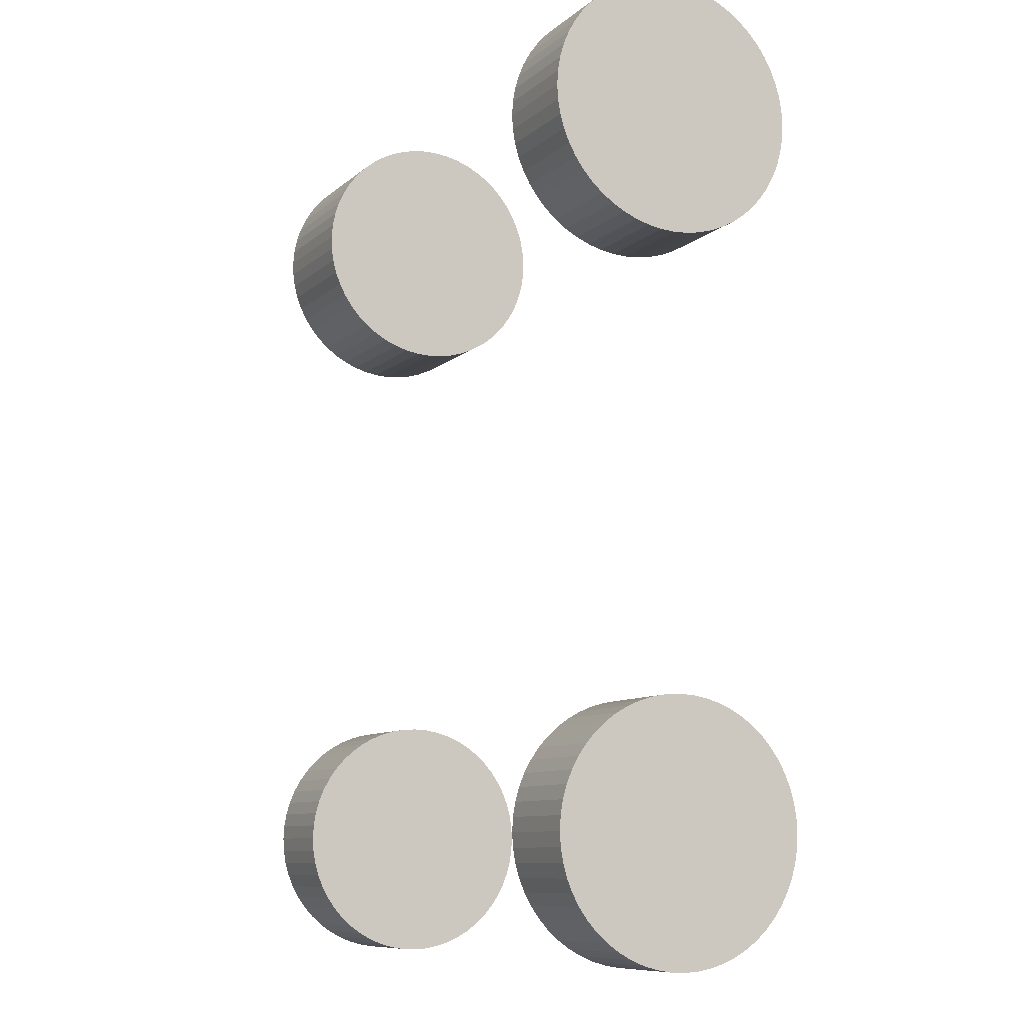
<metadata>
{"format":"obj","ext":"obj","renderer":"f3d","projection":"perspective","resolution":1024,"background":"white","views":[{"elev":-9.3,"azim":-116.6,"up":"+Z"}]}
</metadata>
<code>
v 21 1.456 27.03
v 21 1 27
v 17 1 27
v 17 1.456 27.03
v 21 1.906 27.1
v 17 1.906 27.1
v 21 2.344 27.23
v 17 2.344 27.23
v 21 2.765 27.41
v 17 2.765 27.41
v 21 3.163 27.63
v 17 3.163 27.63
v 21 3.532 27.9
v 17 3.532 27.9
v 21 3.869 28.21
v 17 3.869 28.21
v 21 4.168 28.56
v 17 4.168 28.56
v 21 4.425 28.93
v 17 4.425 28.93
v 21 4.639 29.34
v 17 4.639 29.34
v 21 4.804 29.76
v 17 4.804 29.76
v 21 4.92 30.21
v 17 4.92 30.21
v 21 4.985 30.66
v 17 4.985 30.66
v 21 4.998 31.11
v 17 4.998 31.11
v 21 4.959 31.57
v 17 4.959 31.57
v 21 4.869 32.02
v 17 4.869 32.02
v 21 4.727 32.45
v 17 4.727 32.45
v 21 4.538 32.87
v 17 4.538 32.87
v 21 4.302 33.26
v 17 4.302 33.26
v 21 4.023 33.62
v 17 4.023 33.62
v 21 3.705 33.95
v 17 3.705 33.95
v 21 3.351 34.24
v 17 3.351 34.24
v 21 2.967 34.48
v 17 2.967 34.48
v 21 2.557 34.68
v 17 2.557 34.68
v 21 2.127 34.84
v 17 2.127 34.84
v 21 1.682 34.94
v 17 1.682 34.94
v 21 1.228 34.99
v 17 1.228 34.99
v 21 0.7716 34.99
v 17 0.7716 34.99
v 21 0.3179 34.94
v 17 0.3179 34.94
v 21 -0.1269 34.84
v 17 -0.1269 34.84
v 21 -0.5571 34.68
v 17 -0.5571 34.68
v 21 -0.9669 34.48
v 17 -0.9669 34.48
v 21 -1.351 34.24
v 17 -1.351 34.24
v 21 -1.705 33.95
v 17 -1.705 33.95
v 21 -2.023 33.62
v 17 -2.023 33.62
v 21 -2.302 33.26
v 17 -2.302 33.26
v 21 -2.538 32.87
v 17 -2.538 32.87
v 21 -2.727 32.45
v 17 -2.727 32.45
v 21 -2.869 32.02
v 17 -2.869 32.02
v 21 -2.959 31.57
v 17 -2.959 31.57
v 21 -2.998 31.11
v 17 -2.998 31.11
v 21 -2.985 30.66
v 17 -2.985 30.66
v 21 -2.92 30.21
v 17 -2.92 30.21
v 21 -2.804 29.76
v 17 -2.804 29.76
v 21 -2.639 29.34
v 17 -2.639 29.34
v 21 -2.425 28.93
v 17 -2.425 28.93
v 21 -2.168 28.56
v 17 -2.168 28.56
v 21 -1.869 28.21
v 17 -1.869 28.21
v 21 -1.532 27.9
v 17 -1.532 27.9
v 21 -1.163 27.63
v 17 -1.163 27.63
v 21 -0.7649 27.41
v 17 -0.7649 27.41
v 21 -0.3442 27.23
v 17 -0.3442 27.23
v 21 0.09401 27.1
v 17 0.09401 27.1
v 21 0.544 27.03
v 17 0.544 27.03
v 2 1.448 27.03
v 2 1 27
v -1 1 27
v -1 1.448 27.03
v 2 1.89 27.1
v -1 1.89 27.1
v 2 2.321 27.22
v -1 2.321 27.22
v 2 2.736 27.4
v -1 2.736 27.4
v 2 3.128 27.61
v -1 3.128 27.61
v 2 3.494 27.87
v -1 3.494 27.87
v 2 3.828 28.17
v -1 3.828 28.17
v 2 4.127 28.51
v -1 4.127 28.51
v 2 4.387 28.87
v -1 4.387 28.87
v 2 4.604 29.26
v -1 4.604 29.26
v 2 4.776 29.68
v -1 4.776 29.68
v 2 4.9 30.11
v -1 4.9 30.11
v 2 4.975 30.55
v -1 4.975 30.55
v 2 5 31
v -1 5 31
v 2 4.975 31.45
v -1 4.975 31.45
v 2 4.9 31.89
v -1 4.9 31.89
v 2 4.776 32.32
v -1 4.776 32.32
v 2 4.604 32.74
v -1 4.604 32.74
v 2 4.387 33.13
v -1 4.387 33.13
v 2 4.127 33.49
v -1 4.127 33.49
v 2 3.828 33.83
v -1 3.828 33.83
v 2 3.494 34.13
v -1 3.494 34.13
v 2 3.128 34.39
v -1 3.128 34.39
v 2 2.736 34.6
v -1 2.736 34.6
v 2 2.321 34.78
v -1 2.321 34.78
v 2 1.89 34.9
v -1 1.89 34.9
v 2 1.448 34.97
v -1 1.448 34.97
v 2 1 35
v -1 1 35
v 2 0.5521 34.97
v -1 0.5521 34.97
v 2 0.1099 34.9
v -1 0.1099 34.9
v 2 -0.3211 34.78
v -1 -0.3211 34.78
v 2 -0.7355 34.6
v -1 -0.7355 34.6
v 2 -1.128 34.39
v -1 -1.128 34.39
v 2 -1.494 34.13
v -1 -1.494 34.13
v 2 -1.828 33.83
v -1 -1.828 33.83
v 2 -2.127 33.49
v -1 -2.127 33.49
v 2 -2.387 33.13
v -1 -2.387 33.13
v 2 -2.604 32.74
v -1 -2.604 32.74
v 2 -2.776 32.32
v -1 -2.776 32.32
v 2 -2.9 31.89
v -1 -2.9 31.89
v 2 -2.975 31.45
v -1 -2.975 31.45
v 2 -3 31
v -1 -3 31
v 2 -2.975 30.55
v -1 -2.975 30.55
v 2 -2.9 30.11
v -1 -2.9 30.11
v 2 -2.776 29.68
v -1 -2.776 29.68
v 2 -2.604 29.26
v -1 -2.604 29.26
v 2 -2.387 28.87
v -1 -2.387 28.87
v 2 -2.127 28.51
v -1 -2.127 28.51
v 2 -1.828 28.17
v -1 -1.828 28.17
v 2 -1.494 27.87
v -1 -1.494 27.87
v 2 -1.128 27.61
v -1 -1.128 27.61
v 2 -0.7355 27.4
v -1 -0.7355 27.4
v 2 -0.3211 27.22
v -1 -0.3211 27.22
v 2 0.1099 27.1
v -1 0.1099 27.1
v 2 0.5521 27.03
v -1 0.5521 27.03
v 21 1.448 5.025
v 21 1 5
v 18 1 5
v 18 1.448 5.025
v 21 1.89 5.1
v 18 1.89 5.1
v 21 2.321 5.224
v 18 2.321 5.224
v 21 2.736 5.396
v 18 2.736 5.396
v 21 3.128 5.613
v 18 3.128 5.613
v 21 3.494 5.873
v 18 3.494 5.873
v 21 3.828 6.172
v 18 3.828 6.172
v 21 4.127 6.506
v 18 4.127 6.506
v 21 4.387 6.872
v 18 4.387 6.872
v 21 4.604 7.264
v 18 4.604 7.264
v 21 4.776 7.679
v 18 4.776 7.679
v 21 4.9 8.11
v 18 4.9 8.11
v 21 4.975 8.552
v 18 4.975 8.552
v 21 5 9
v 18 5 9
v 21 4.975 9.448
v 18 4.975 9.448
v 21 4.9 9.89
v 18 4.9 9.89
v 21 4.776 10.32
v 18 4.776 10.32
v 21 4.604 10.74
v 18 4.604 10.74
v 21 4.387 11.13
v 18 4.387 11.13
v 21 4.127 11.49
v 18 4.127 11.49
v 21 3.828 11.83
v 18 3.828 11.83
v 21 3.494 12.13
v 18 3.494 12.13
v 21 3.128 12.39
v 18 3.128 12.39
v 21 2.736 12.6
v 18 2.736 12.6
v 21 2.321 12.78
v 18 2.321 12.78
v 21 1.89 12.9
v 18 1.89 12.9
v 21 1.448 12.97
v 18 1.448 12.97
v 21 1 13
v 18 1 13
v 21 0.5521 12.97
v 18 0.5521 12.97
v 21 0.1099 12.9
v 18 0.1099 12.9
v 21 -0.3211 12.78
v 18 -0.3211 12.78
v 21 -0.7355 12.6
v 18 -0.7355 12.6
v 21 -1.128 12.39
v 18 -1.128 12.39
v 21 -1.494 12.13
v 18 -1.494 12.13
v 21 -1.828 11.83
v 18 -1.828 11.83
v 21 -2.127 11.49
v 18 -2.127 11.49
v 21 -2.387 11.13
v 18 -2.387 11.13
v 21 -2.604 10.74
v 18 -2.604 10.74
v 21 -2.776 10.32
v 18 -2.776 10.32
v 21 -2.9 9.89
v 18 -2.9 9.89
v 21 -2.975 9.448
v 18 -2.975 9.448
v 21 -3 9
v 18 -3 9
v 21 -2.975 8.552
v 18 -2.975 8.552
v 21 -2.9 8.11
v 18 -2.9 8.11
v 21 -2.776 7.679
v 18 -2.776 7.679
v 21 -2.604 7.264
v 18 -2.604 7.264
v 21 -2.387 6.872
v 18 -2.387 6.872
v 21 -2.127 6.506
v 18 -2.127 6.506
v 21 -1.828 6.172
v 18 -1.828 6.172
v 21 -1.494 5.873
v 18 -1.494 5.873
v 21 -1.128 5.613
v 18 -1.128 5.613
v 21 -0.7355 5.396
v 18 -0.7355 5.396
v 21 -0.3211 5.224
v 18 -0.3211 5.224
v 21 0.1099 5.1
v 18 0.1099 5.1
v 21 0.5521 5.025
v 18 0.5521 5.025
v 2 1.448 5.025
v 2 1 5
v -1 1 5
v -1 1.448 5.025
v 2 1.89 5.1
v -1 1.89 5.1
v 2 2.321 5.224
v -1 2.321 5.224
v 2 2.736 5.396
v -1 2.736 5.396
v 2 3.128 5.613
v -1 3.128 5.613
v 2 3.494 5.873
v -1 3.494 5.873
v 2 3.828 6.172
v -1 3.828 6.172
v 2 4.127 6.506
v -1 4.127 6.506
v 2 4.387 6.872
v -1 4.387 6.872
v 2 4.604 7.264
v -1 4.604 7.264
v 2 4.776 7.679
v -1 4.776 7.679
v 2 4.9 8.11
v -1 4.9 8.11
v 2 4.975 8.552
v -1 4.975 8.552
v 2 5 9
v -1 5 9
v 2 4.975 9.448
v -1 4.975 9.448
v 2 4.9 9.89
v -1 4.9 9.89
v 2 4.776 10.32
v -1 4.776 10.32
v 2 4.604 10.74
v -1 4.604 10.74
v 2 4.387 11.13
v -1 4.387 11.13
v 2 4.127 11.49
v -1 4.127 11.49
v 2 3.828 11.83
v -1 3.828 11.83
v 2 3.494 12.13
v -1 3.494 12.13
v 2 3.128 12.39
v -1 3.128 12.39
v 2 2.736 12.6
v -1 2.736 12.6
v 2 2.321 12.78
v -1 2.321 12.78
v 2 1.89 12.9
v -1 1.89 12.9
v 2 1.448 12.97
v -1 1.448 12.97
v 2 1 13
v -1 1 13
v 2 0.5521 12.97
v -1 0.5521 12.97
v 2 0.1099 12.9
v -1 0.1099 12.9
v 2 -0.3211 12.78
v -1 -0.3211 12.78
v 2 -0.7355 12.6
v -1 -0.7355 12.6
v 2 -1.128 12.39
v -1 -1.128 12.39
v 2 -1.494 12.13
v -1 -1.494 12.13
v 2 -1.828 11.83
v -1 -1.828 11.83
v 2 -2.127 11.49
v -1 -2.127 11.49
v 2 -2.387 11.13
v -1 -2.387 11.13
v 2 -2.604 10.74
v -1 -2.604 10.74
v 2 -2.776 10.32
v -1 -2.776 10.32
v 2 -2.9 9.89
v -1 -2.9 9.89
v 2 -2.975 9.448
v -1 -2.975 9.448
v 2 -3 9
v -1 -3 9
v 2 -2.975 8.552
v -1 -2.975 8.552
v 2 -2.9 8.11
v -1 -2.9 8.11
v 2 -2.776 7.679
v -1 -2.776 7.679
v 2 -2.604 7.264
v -1 -2.604 7.264
v 2 -2.387 6.872
v -1 -2.387 6.872
v 2 -2.127 6.506
v -1 -2.127 6.506
v 2 -1.828 6.172
v -1 -1.828 6.172
v 2 -1.494 5.873
v -1 -1.494 5.873
v 2 -1.128 5.613
v -1 -1.128 5.613
v 2 -0.7355 5.396
v -1 -0.7355 5.396
v 2 -0.3211 5.224
v -1 -0.3211 5.224
v 2 0.1099 5.1
v -1 0.1099 5.1
v 2 0.5521 5.025
v -1 0.5521 5.025
f 1 2 3
f 1 3 4
f 5 1 4
f 5 4 6
f 7 5 6
f 7 6 8
f 9 7 8
f 9 8 10
f 11 9 10
f 11 10 12
f 13 11 12
f 13 12 14
f 15 13 14
f 15 14 16
f 17 15 16
f 17 16 18
f 19 17 18
f 19 18 20
f 21 19 20
f 21 20 22
f 23 21 22
f 23 22 24
f 25 23 24
f 25 24 26
f 27 26 28
f 27 25 26
f 29 28 30
f 29 27 28
f 31 30 32
f 31 29 30
f 33 32 34
f 33 31 32
f 35 34 36
f 35 33 34
f 37 36 38
f 37 35 36
f 39 38 40
f 39 37 38
f 41 40 42
f 41 39 40
f 43 42 44
f 43 41 42
f 45 43 44
f 45 44 46
f 47 45 46
f 47 46 48
f 49 47 48
f 49 48 50
f 51 49 50
f 51 50 52
f 53 51 52
f 53 52 54
f 55 53 54
f 55 54 56
f 57 55 56
f 57 56 58
f 59 57 58
f 59 58 60
f 61 59 60
f 61 60 62
f 63 61 62
f 63 62 64
f 65 63 64
f 65 64 66
f 67 65 66
f 67 66 68
f 69 67 68
f 69 68 70
f 71 69 70
f 71 70 72
f 73 71 72
f 73 72 74
f 75 73 74
f 75 74 76
f 77 75 76
f 77 76 78
f 79 77 78
f 79 78 80
f 81 79 80
f 81 80 82
f 83 81 82
f 83 82 84
f 85 83 84
f 85 84 86
f 87 85 86
f 87 86 88
f 89 87 88
f 89 88 90
f 91 90 92
f 91 89 90
f 93 92 94
f 93 91 92
f 95 93 94
f 95 94 96
f 97 95 96
f 97 96 98
f 99 98 100
f 99 97 98
f 101 100 102
f 101 99 100
f 103 102 104
f 103 101 102
f 105 104 106
f 105 103 104
f 107 106 108
f 107 105 106
f 109 108 110
f 109 107 108
f 2 110 3
f 2 109 110
f 101 95 97
f 101 97 99
f 37 39 41
f 37 41 43
f 65 67 69
f 75 69 71
f 75 71 73
f 61 63 65
f 79 75 77
f 107 101 103
f 107 103 105
f 57 59 61
f 27 29 31
f 85 79 81
f 27 31 33
f 85 81 83
f 27 33 35
f 27 35 37
f 27 37 43
f 5 2 1
f 51 53 55
f 51 55 57
f 5 101 107
f 5 95 101
f 5 107 109
f 5 109 2
f 5 69 95
f 23 25 27
f 21 5 7
f 21 43 69
f 49 51 57
f 21 27 43
f 21 69 5
f 21 23 27
f 91 87 89
f 11 7 9
f 13 7 11
f 15 17 19
f 15 19 21
f 15 21 7
f 15 7 13
f 45 47 49
f 95 87 91
f 95 85 87
f 95 91 93
f 95 69 75
f 95 75 79
f 95 79 85
f 43 45 49
f 43 61 65
f 43 65 69
f 43 57 61
f 43 49 57
f 96 102 98
f 98 102 100
f 40 38 42
f 42 38 44
f 68 66 70
f 70 76 72
f 72 76 74
f 64 62 66
f 76 80 78
f 102 108 104
f 104 108 106
f 60 58 62
f 30 28 32
f 80 86 82
f 32 28 34
f 82 86 84
f 34 28 36
f 36 28 38
f 38 28 44
f 3 6 4
f 54 52 56
f 56 52 58
f 102 6 108
f 96 6 102
f 108 6 110
f 110 6 3
f 70 6 96
f 26 24 28
f 6 22 8
f 44 22 70
f 52 50 58
f 28 22 44
f 70 22 6
f 24 22 28
f 88 92 90
f 8 12 10
f 8 14 12
f 18 16 20
f 20 16 22
f 22 16 8
f 8 16 14
f 48 46 50
f 88 96 92
f 86 96 88
f 92 96 94
f 70 96 76
f 76 96 80
f 80 96 86
f 46 44 50
f 62 44 66
f 66 44 70
f 58 44 62
f 50 44 58
f 111 112 113
f 111 113 114
f 115 111 114
f 115 114 116
f 117 115 116
f 117 116 118
f 119 117 118
f 119 118 120
f 121 119 120
f 121 120 122
f 123 121 122
f 123 122 124
f 125 123 124
f 125 124 126
f 127 125 126
f 127 126 128
f 129 127 128
f 129 128 130
f 131 129 130
f 131 130 132
f 133 131 132
f 133 132 134
f 135 133 134
f 135 134 136
f 137 136 138
f 137 135 136
f 139 138 140
f 139 137 138
f 141 140 142
f 141 139 140
f 143 142 144
f 143 141 142
f 145 144 146
f 145 143 144
f 147 146 148
f 147 145 146
f 149 148 150
f 149 147 148
f 151 150 152
f 151 149 150
f 153 152 154
f 153 151 152
f 155 153 154
f 155 154 156
f 157 155 156
f 157 156 158
f 159 157 158
f 159 158 160
f 161 159 160
f 161 160 162
f 163 161 162
f 163 162 164
f 165 163 164
f 165 164 166
f 167 165 166
f 167 166 168
f 169 167 168
f 169 168 170
f 171 169 170
f 171 170 172
f 173 171 172
f 173 172 174
f 175 173 174
f 175 174 176
f 177 175 176
f 177 176 178
f 179 177 178
f 179 178 180
f 181 179 180
f 181 180 182
f 183 181 182
f 183 182 184
f 185 183 184
f 185 184 186
f 187 185 186
f 187 186 188
f 189 187 188
f 189 188 190
f 191 189 190
f 191 190 192
f 193 191 192
f 193 192 194
f 195 193 194
f 195 194 196
f 197 195 196
f 197 196 198
f 199 198 200
f 199 197 198
f 201 200 202
f 201 199 200
f 203 202 204
f 203 201 202
f 205 204 206
f 205 203 204
f 207 206 208
f 207 205 206
f 209 208 210
f 209 207 208
f 211 210 212
f 211 209 210
f 213 212 214
f 213 211 212
f 215 214 216
f 215 213 214
f 217 216 218
f 217 215 216
f 219 218 220
f 219 217 218
f 221 220 222
f 221 219 220
f 112 222 113
f 112 221 222
f 211 207 209
f 179 181 183
f 149 151 153
f 147 155 173
f 147 149 153
f 147 153 155
f 147 173 175
f 189 183 185
f 189 185 187
f 189 179 183
f 217 211 213
f 217 213 215
f 219 207 211
f 219 211 217
f 143 145 147
f 112 201 207
f 195 189 191
f 112 207 219
f 195 191 193
f 112 147 175
f 112 143 147
f 112 219 221
f 112 175 201
f 139 141 143
f 135 137 139
f 135 139 143
f 115 112 111
f 163 165 167
f 119 115 117
f 119 143 112
f 119 112 115
f 131 133 135
f 201 175 177
f 201 177 179
f 201 195 197
f 201 197 199
f 201 179 189
f 201 189 195
f 159 161 163
f 159 167 169
f 159 169 171
f 125 119 121
f 125 121 123
f 159 163 167
f 125 127 129
f 125 129 131
f 125 135 143
f 125 143 119
f 125 131 135
f 207 201 203
f 207 203 205
f 155 157 159
f 155 171 173
f 155 159 171
f 208 212 210
f 182 180 184
f 152 150 154
f 156 148 174
f 150 148 154
f 154 148 156
f 174 148 176
f 184 190 186
f 186 190 188
f 180 190 184
f 212 218 214
f 214 218 216
f 208 220 212
f 212 220 218
f 146 144 148
f 202 113 208
f 190 196 192
f 208 113 220
f 192 196 194
f 148 113 176
f 144 113 148
f 220 113 222
f 176 113 202
f 142 140 144
f 138 136 140
f 140 136 144
f 113 116 114
f 166 164 168
f 116 120 118
f 144 120 113
f 113 120 116
f 134 132 136
f 176 202 178
f 178 202 180
f 196 202 198
f 198 202 200
f 180 202 190
f 190 202 196
f 162 160 164
f 168 160 170
f 170 160 172
f 120 126 122
f 122 126 124
f 164 160 168
f 128 126 130
f 130 126 132
f 136 126 144
f 144 126 120
f 132 126 136
f 202 208 204
f 204 208 206
f 158 156 160
f 172 156 174
f 160 156 172
f 223 224 225
f 223 225 226
f 227 223 226
f 227 226 228
f 229 227 228
f 229 228 230
f 231 229 230
f 231 230 232
f 233 231 232
f 233 232 234
f 235 233 234
f 235 234 236
f 237 235 236
f 237 236 238
f 239 237 238
f 239 238 240
f 241 239 240
f 241 240 242
f 243 241 242
f 243 242 244
f 245 243 244
f 245 244 246
f 247 245 246
f 247 246 248
f 249 248 250
f 249 247 248
f 251 250 252
f 251 249 250
f 253 252 254
f 253 251 252
f 255 254 256
f 255 253 254
f 257 256 258
f 257 255 256
f 259 258 260
f 259 257 258
f 261 260 262
f 261 259 260
f 263 262 264
f 263 261 262
f 265 264 266
f 265 263 264
f 267 265 266
f 267 266 268
f 269 267 268
f 269 268 270
f 271 269 270
f 271 270 272
f 273 271 272
f 273 272 274
f 275 273 274
f 275 274 276
f 277 275 276
f 277 276 278
f 279 277 278
f 279 278 280
f 281 279 280
f 281 280 282
f 283 281 282
f 283 282 284
f 285 283 284
f 285 284 286
f 287 285 286
f 287 286 288
f 289 287 288
f 289 288 290
f 291 289 290
f 291 290 292
f 293 291 292
f 293 292 294
f 295 293 294
f 295 294 296
f 297 295 296
f 297 296 298
f 299 297 298
f 299 298 300
f 301 299 300
f 301 300 302
f 303 301 302
f 303 302 304
f 305 303 304
f 305 304 306
f 307 305 306
f 307 306 308
f 309 307 308
f 309 308 310
f 311 310 312
f 311 309 310
f 313 312 314
f 313 311 312
f 315 314 316
f 315 313 314
f 317 316 318
f 317 315 316
f 319 318 320
f 319 317 318
f 321 320 322
f 321 319 320
f 323 322 324
f 323 321 322
f 325 324 326
f 325 323 324
f 327 326 328
f 327 325 326
f 329 328 330
f 329 327 328
f 331 330 332
f 331 329 330
f 333 332 334
f 333 331 332
f 224 334 225
f 224 333 334
f 237 231 233
f 237 233 235
f 237 239 241
f 237 241 243
f 237 247 227
f 237 243 247
f 237 227 231
f 267 269 271
f 267 271 273
f 267 273 275
f 267 275 277
f 267 277 279
f 267 279 281
f 267 281 283
f 267 283 285
f 267 285 287
f 267 287 289
f 301 291 293
f 301 293 295
f 301 295 297
f 301 297 299
f 261 263 265
f 327 267 289
f 327 265 267
f 327 289 291
f 327 317 319
f 327 319 321
f 327 321 323
f 327 323 325
f 327 291 301
f 307 301 303
f 327 301 307
f 307 303 305
f 327 307 317
f 259 261 265
f 329 265 327
f 224 331 333
f 251 253 255
f 247 249 251
f 247 251 255
f 227 224 223
f 227 265 329
f 227 255 257
f 227 257 259
f 227 259 265
f 227 331 224
f 227 247 255
f 227 329 331
f 231 227 229
f 243 245 247
f 317 307 309
f 317 309 311
f 317 311 313
f 317 313 315
f 278 268 282
f 314 320 316
f 316 320 318
f 232 238 234
f 234 238 236
f 282 266 284
f 240 238 242
f 242 238 244
f 314 238 330
f 330 238 228
f 244 238 314
f 228 238 232
f 268 266 282
f 288 286 290
f 290 286 292
f 264 262 266
f 292 302 294
f 294 302 296
f 296 302 298
f 298 302 300
f 266 260 284
f 262 260 266
f 284 260 286
f 320 328 322
f 322 328 324
f 324 328 326
f 320 330 328
f 314 330 320
f 260 256 286
f 258 256 260
f 286 256 292
f 280 278 282
f 332 225 334
f 254 252 256
f 304 314 306
f 306 314 308
f 308 314 310
f 310 314 312
f 250 248 252
f 256 248 292
f 252 248 256
f 225 228 226
f 332 228 225
f 330 228 332
f 228 232 230
f 246 244 248
f 248 244 292
f 302 244 304
f 292 244 302
f 304 244 314
f 270 268 272
f 272 268 274
f 274 268 276
f 276 268 278
f 335 336 337
f 335 337 338
f 339 335 338
f 339 338 340
f 341 339 340
f 341 340 342
f 343 341 342
f 343 342 344
f 345 343 344
f 345 344 346
f 347 345 346
f 347 346 348
f 349 347 348
f 349 348 350
f 351 349 350
f 351 350 352
f 353 351 352
f 353 352 354
f 355 353 354
f 355 354 356
f 357 355 356
f 357 356 358
f 359 357 358
f 359 358 360
f 361 360 362
f 361 359 360
f 363 362 364
f 363 361 362
f 365 364 366
f 365 363 364
f 367 366 368
f 367 365 366
f 369 368 370
f 369 367 368
f 371 370 372
f 371 369 370
f 373 372 374
f 373 371 372
f 375 374 376
f 375 373 374
f 377 376 378
f 377 375 376
f 379 377 378
f 379 378 380
f 381 379 380
f 381 380 382
f 383 381 382
f 383 382 384
f 385 383 384
f 385 384 386
f 387 385 386
f 387 386 388
f 389 387 388
f 389 388 390
f 391 389 390
f 391 390 392
f 393 391 392
f 393 392 394
f 395 393 394
f 395 394 396
f 397 395 396
f 397 396 398
f 399 397 398
f 399 398 400
f 401 399 400
f 401 400 402
f 403 401 402
f 403 402 404
f 405 403 404
f 405 404 406
f 407 405 406
f 407 406 408
f 409 407 408
f 409 408 410
f 411 409 410
f 411 410 412
f 413 411 412
f 413 412 414
f 415 413 414
f 415 414 416
f 417 415 416
f 417 416 418
f 419 417 418
f 419 418 420
f 421 419 420
f 421 420 422
f 423 422 424
f 423 421 422
f 425 424 426
f 425 423 424
f 427 426 428
f 427 425 426
f 429 428 430
f 429 427 428
f 431 430 432
f 431 429 430
f 433 432 434
f 433 431 432
f 435 434 436
f 435 433 434
f 437 436 438
f 437 435 436
f 439 438 440
f 439 437 438
f 441 440 442
f 441 439 440
f 443 442 444
f 443 441 442
f 445 444 446
f 445 443 444
f 336 446 337
f 336 445 446
f 435 431 433
f 407 403 405
f 373 375 377
f 371 379 383
f 371 377 379
f 371 397 403
f 371 383 397
f 371 373 377
f 413 407 409
f 413 409 411
f 413 403 407
f 397 399 401
f 397 401 403
f 441 435 437
f 441 437 439
f 367 369 371
f 367 371 403
f 367 403 413
f 443 431 435
f 443 435 441
f 363 365 367
f 336 443 445
f 421 417 419
f 389 391 393
f 359 361 363
f 359 363 367
f 339 336 335
f 339 425 431
f 339 443 336
f 425 413 415
f 339 431 443
f 425 415 417
f 425 421 423
f 425 417 421
f 355 357 359
f 355 359 367
f 383 385 387
f 383 387 389
f 383 393 395
f 343 339 341
f 383 395 397
f 383 389 393
f 379 381 383
f 349 343 345
f 349 345 347
f 349 351 353
f 431 425 427
f 349 353 355
f 431 427 429
f 349 367 413
f 349 425 339
f 349 355 367
f 349 339 343
f 349 413 425
f 432 436 434
f 406 404 408
f 376 374 378
f 380 372 398
f 374 372 378
f 378 372 380
f 398 372 400
f 408 414 410
f 410 414 412
f 404 414 408
f 436 442 438
f 438 442 440
f 432 444 436
f 436 444 442
f 370 368 372
f 426 337 432
f 414 420 416
f 432 337 444
f 416 420 418
f 372 337 400
f 368 337 372
f 444 337 446
f 400 337 426
f 366 364 368
f 362 360 364
f 364 360 368
f 337 340 338
f 390 388 392
f 340 344 342
f 368 344 337
f 337 344 340
f 358 356 360
f 400 426 402
f 402 426 404
f 420 426 422
f 422 426 424
f 404 426 414
f 414 426 420
f 386 384 388
f 392 384 394
f 394 384 396
f 344 350 346
f 346 350 348
f 388 384 392
f 352 350 354
f 354 350 356
f 360 350 368
f 368 350 344
f 356 350 360
f 426 432 428
f 428 432 430
f 382 380 384
f 396 380 398
f 384 380 396

</code>
